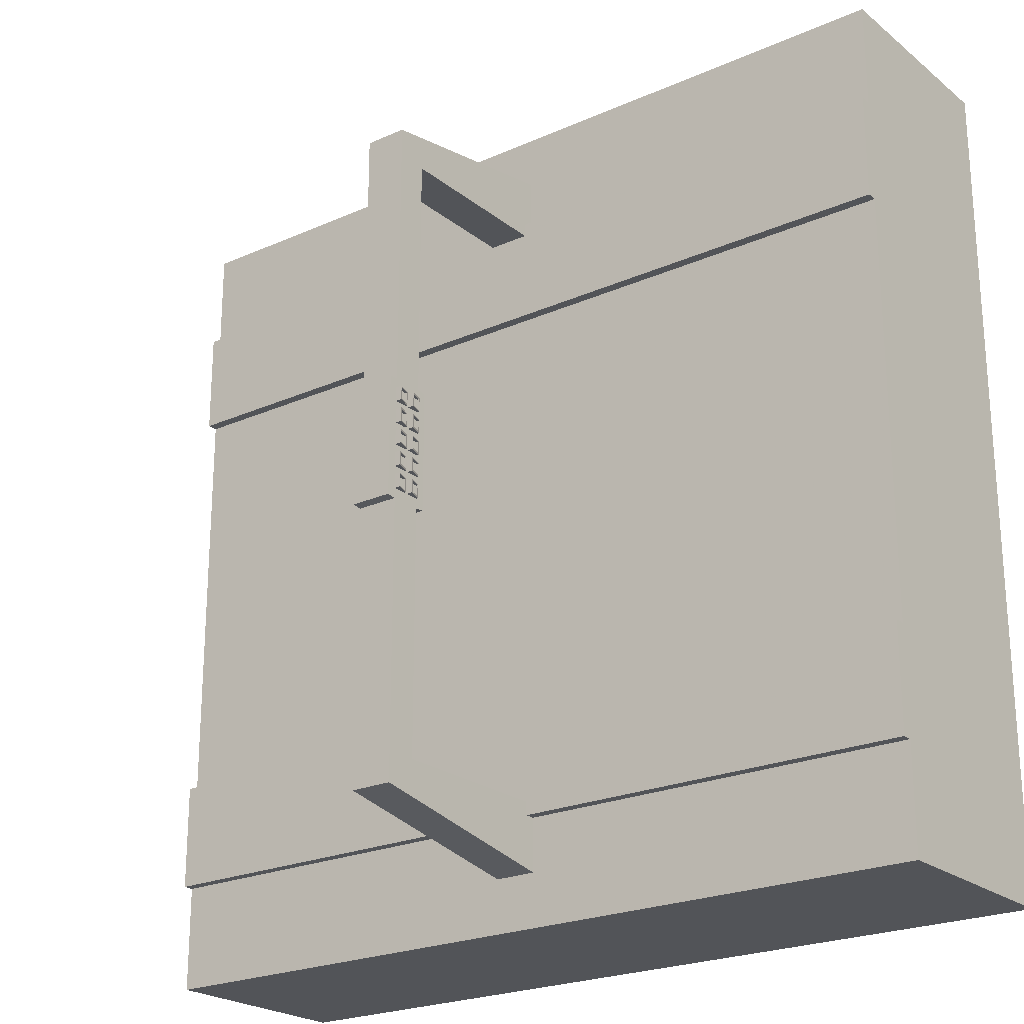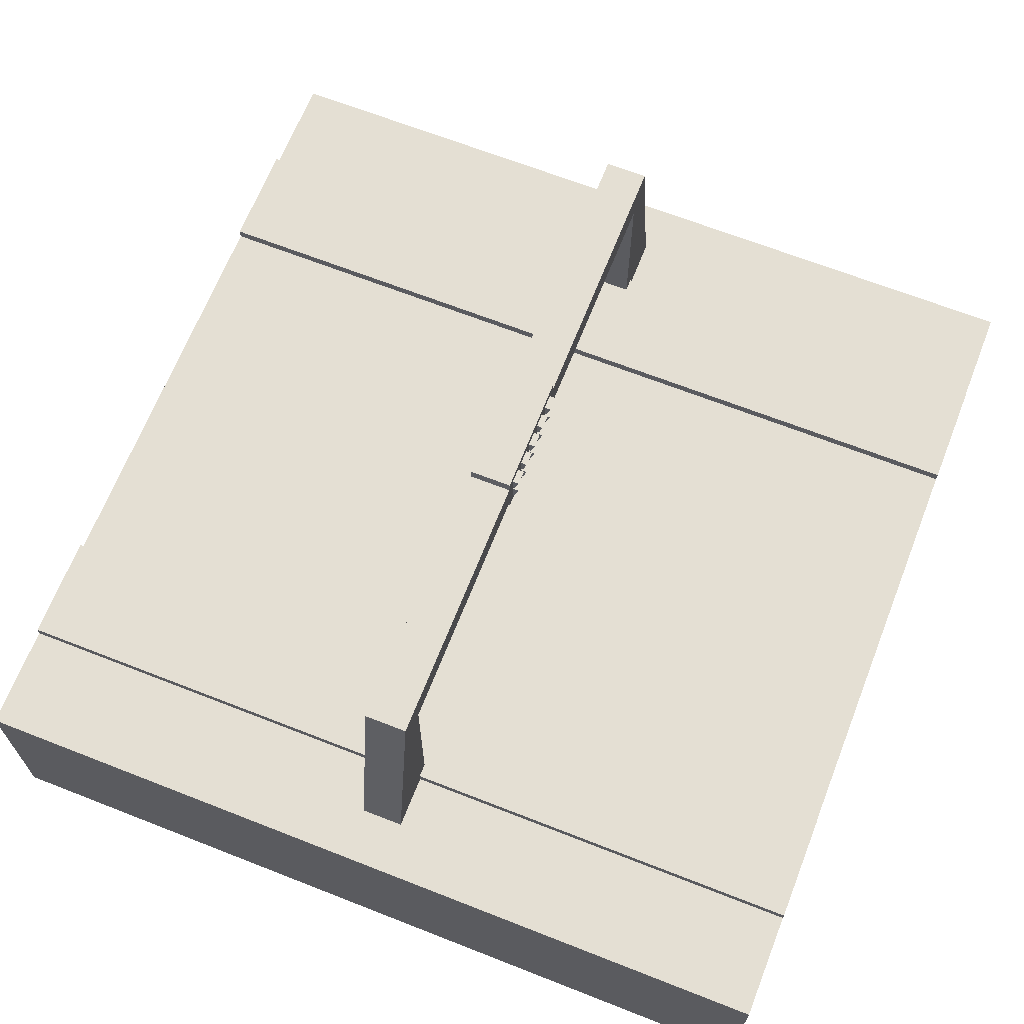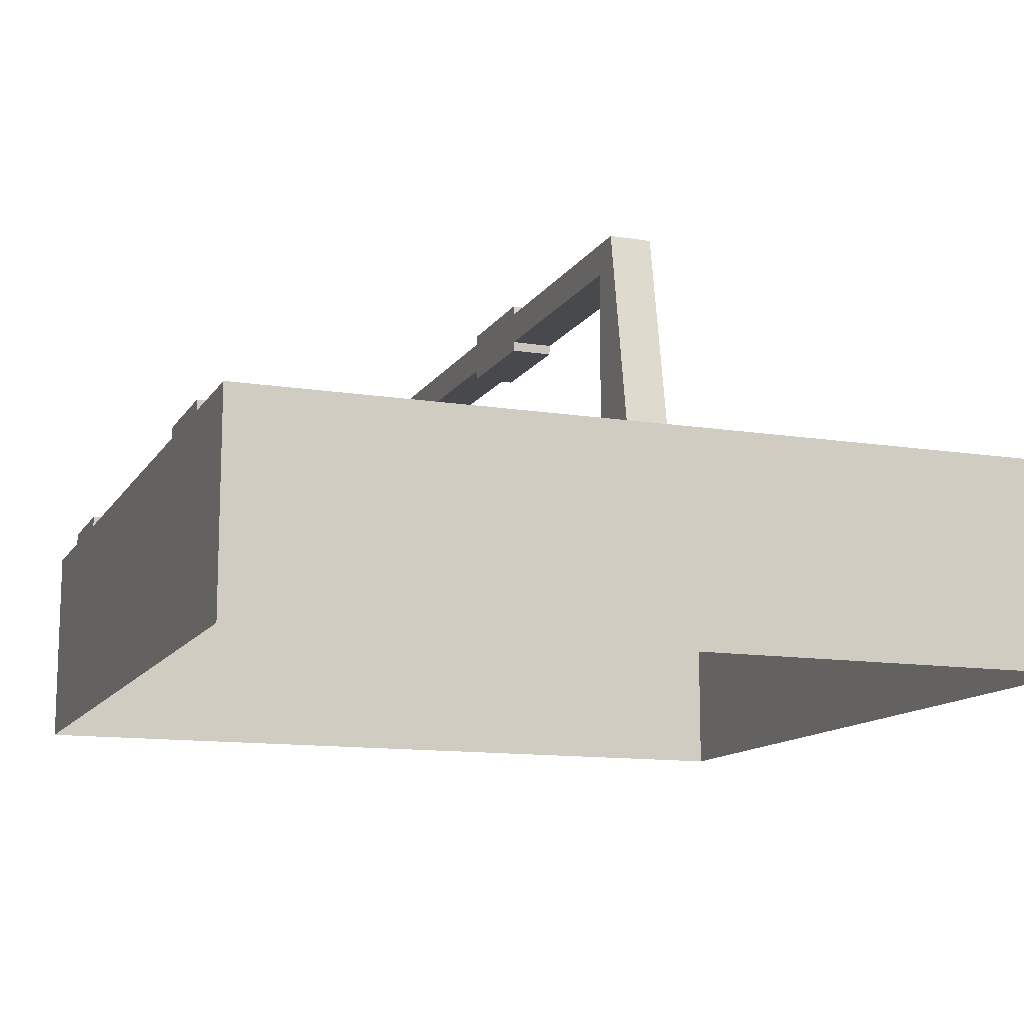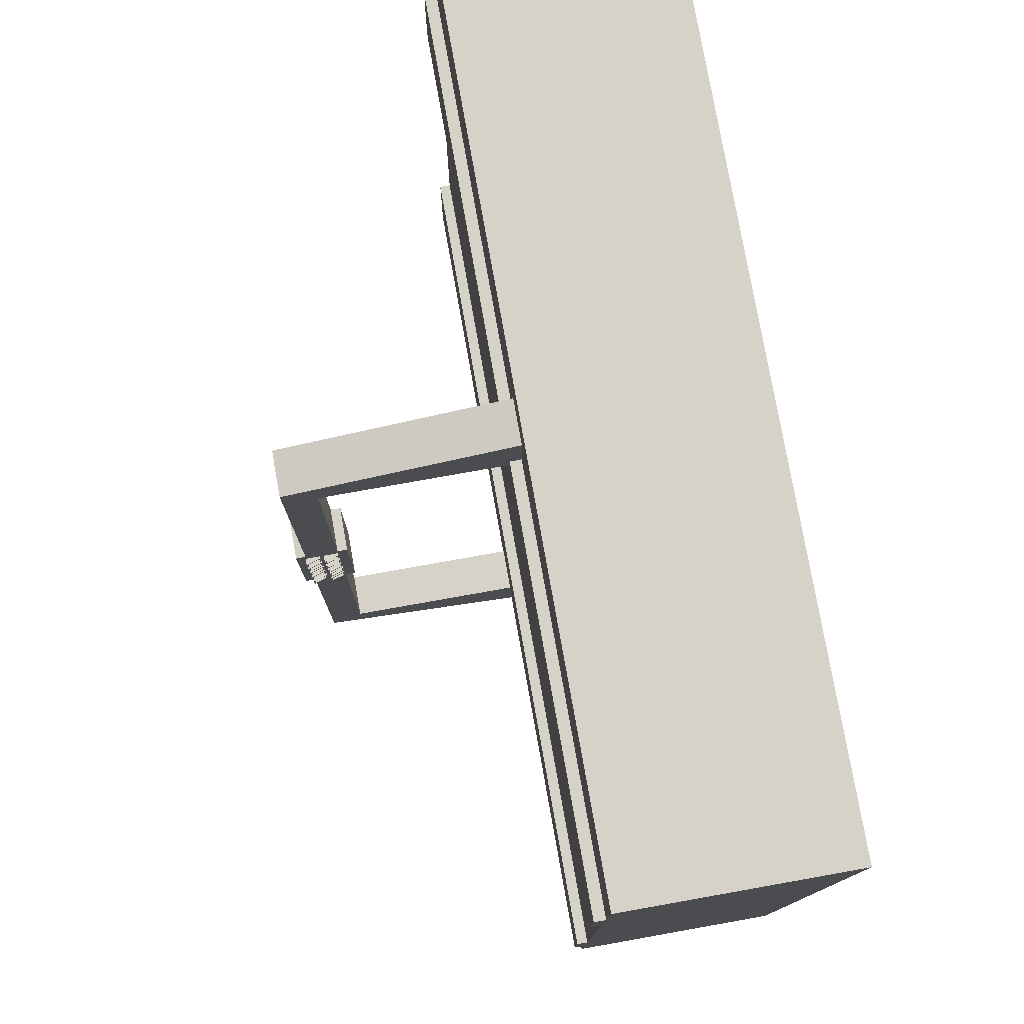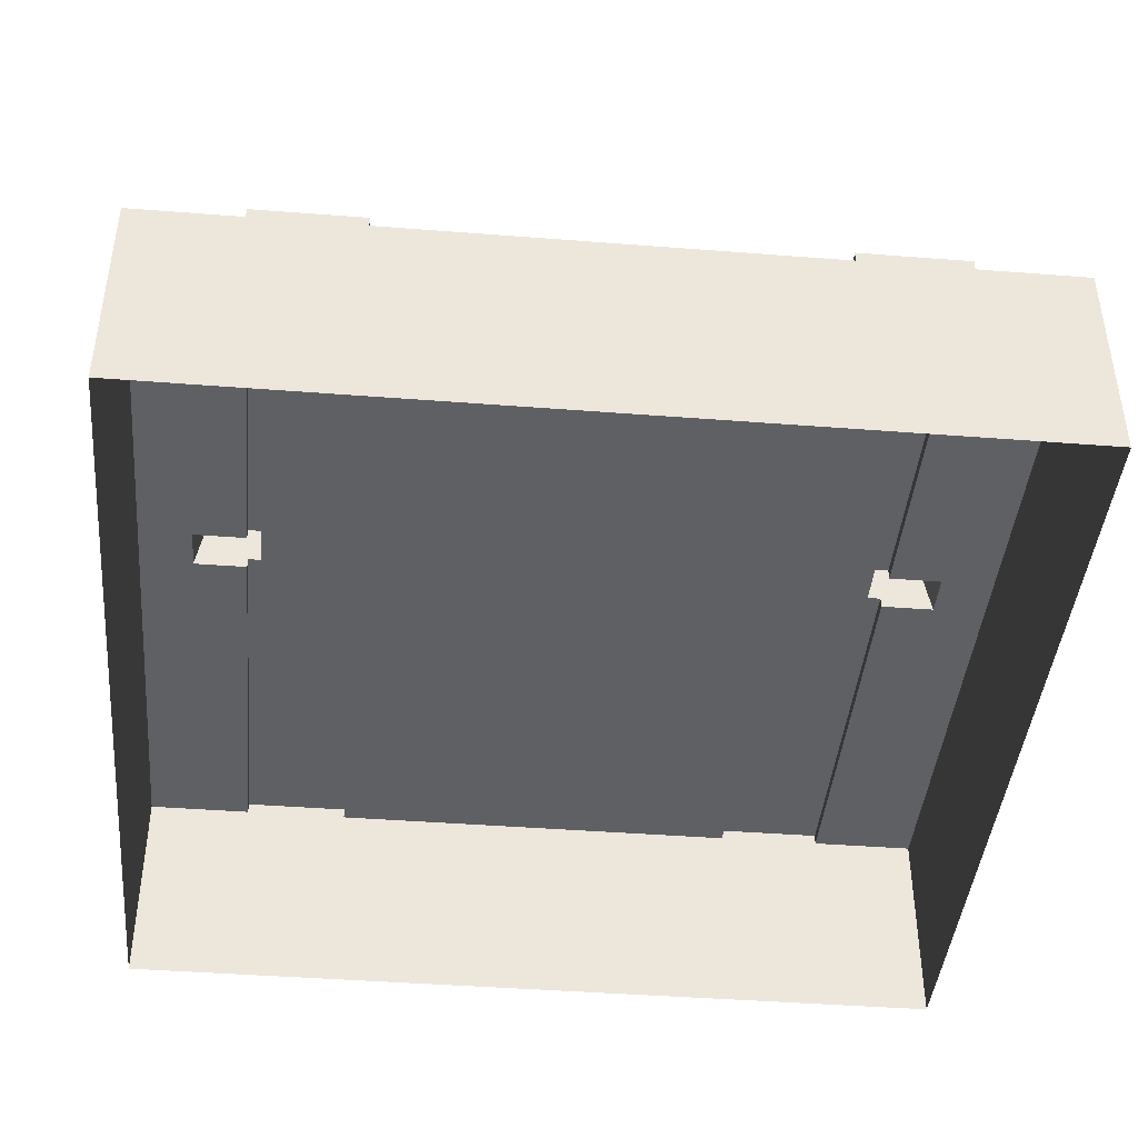
<metadata>
{"format":"obj","ext":"obj","renderer":"f3d","projection":"perspective","resolution":1024,"background":"white","views":[{"elev":-23.0,"azim":-142.8,"up":"+Z"},{"elev":66.8,"azim":-158.5,"up":"+Y"},{"elev":-12.5,"azim":159.6,"up":"+Y"},{"elev":78.1,"azim":-100.1,"up":"+Z"},{"elev":-42.6,"azim":84.7,"up":"+Y"}]}
</metadata>
<code>
o track-start-finish_Cube.037
v 4 -1 4
v -4 -1 4
v 4 1 4
v -4 1 4
v -4 1 3
v 4 1 3
v 4 1.1 3
v 4 1.1 2
v -4 1.1 3
v -4 1.1 2
v -4 1 2
v 4 1 2
v 4 0 4
v -4 0 4
v -4 0 2
v -4 0 3
v 4 0 2
v 4 0 3
v -0.003769 1.1 2
v 0.1941 1.1 3
v -0.2016 1.1 3
v -0.2016 1 3
v 0.1941 1 3
v 0.1941 1.1 2.875
v -0.2016 1.1 2.875
v -0.2016 1 3.5
v 0.1941 1 3.5
v -0.2016 3 3.15
v 0.1941 3 3.15
v -0.05322 1 2
v 0.04569 1 2
v -0.2016 2.703 2.875
v 0.1941 2.703 2.875
v 4 -1 -4
v -4 -1 -4
v 4 1 -4
v -4 1 -4
v -4 1 -3
v 4 1 -3
v 4 1.1 -3
v 4 1.1 -2
v -4 1.1 -3
v -4 1.1 -2
v -4 1 -2
v 4 1 -2
v 4 0 -4
v -4 0 -4
v -4 0 -2
v -4 0 -3
v 4 0 -2
v 4 0 -3
v -0.003774 1.1 -2
v 0.194 1.1 -3
v -0.2016 1.1 -3
v -0.2016 1 -3
v 0.194 1 -3
v 0.194 1.1 -2.875
v -0.2016 1.1 -2.875
v -0.2016 1 -3.5
v 0.194 1 -3.5
v -0.2016 3 -3.15
v 0.194 3 -3.15
v -0.05323 1 -2
v 0.04568 1 -2
v -0.2016 2.703 -2.875
v 0.194 2.703 -2.875
v -0.2566 2.825 -0.2632
v -0.2566 2.993 -0.1568
v -0.2089 2.825 -0.2632
v -0.2089 2.993 -0.1568
v -0.2606 3.006 -0.2765
v -0.2089 2.719 -0.2632
v -0.2207 2.873 -0.06652
v -0.2606 3.006 -0.1435
v -0.2207 2.873 0.06653
v -0.2247 2.887 -0.1568
v -0.1989 3.006 0.06653
v -0.2089 2.719 -0.1568
v -0.1989 3.006 -0.06652
v -0.2247 2.887 -0.2632
v -0.1989 2.873 -0.06652
v -0.1989 2.873 -0.1435
v -0.1989 2.873 0.06653
v -0.1989 2.873 -0.2765
v -0.1989 3.006 -0.2765
v -0.1989 3.006 -0.1435
v -0.2207 2.873 -0.1435
v -0.2207 2.873 -0.2765
v -0.2247 2.887 -0.05322
v -0.2089 2.719 0.05322
v -0.2247 2.887 0.05322
v -0.2606 3.006 0.06653
v -0.2089 2.719 -0.05322
v -0.2606 3.006 -0.06652
v -0.2089 2.993 0.05322
v -0.2089 2.825 -0.05322
v -0.2566 2.993 0.05322
v -0.2566 2.825 -0.05322
v -0.2566 2.993 -0.05322
v -0.2566 2.825 0.05322
v -0.2089 2.993 -0.05322
v -0.2089 2.825 0.05322
v -0.2089 2.887 -0.05322
v -0.2606 2.838 -0.06652
v -0.2089 2.887 0.05322
v -0.2606 2.838 0.06653
v -0.2247 2.719 0.05322
v -0.2247 2.719 -0.05322
v -0.1989 2.705 0.06653
v -0.1989 2.705 -0.06652
v -0.1989 2.838 -0.06652
v -0.1989 2.838 0.06653
v -0.2207 2.705 0.06653
v -0.2207 2.705 -0.06652
v -0.2566 2.993 -0.2632
v -0.2566 2.825 -0.1568
v -0.2089 2.993 -0.2632
v -0.2089 2.825 -0.1568
v -0.2089 2.887 -0.2632
v -0.2606 2.838 -0.2765
v -0.2089 2.887 -0.1568
v -0.2606 2.838 -0.1435
v -0.2247 2.719 -0.1568
v -0.2247 2.719 -0.2632
v -0.1989 2.705 -0.1435
v -0.1989 2.705 -0.2765
v -0.1989 2.838 -0.2765
v -0.1989 2.838 -0.1435
v -0.2207 2.705 -0.1435
v -0.2207 2.705 -0.2765
v -0.2566 2.825 -0.4732
v -0.2566 2.993 -0.3668
v -0.2089 2.825 -0.4732
v -0.2089 2.993 -0.3668
v -0.2606 3.006 -0.4865
v -0.2089 2.719 -0.4732
v -0.2606 3.006 -0.3535
v -0.2247 2.887 -0.3668
v -0.2089 2.719 -0.3668
v -0.2247 2.887 -0.4732
v -0.1989 2.873 -0.3535
v -0.1989 2.873 -0.4865
v -0.1989 3.006 -0.4865
v -0.1989 3.006 -0.3535
v -0.2207 2.873 -0.3535
v -0.2207 2.873 -0.4865
v -0.2566 2.993 -0.4732
v -0.2566 2.825 -0.3668
v -0.2089 2.993 -0.4732
v -0.2089 2.825 -0.3668
v -0.2089 2.887 -0.4732
v -0.2606 2.838 -0.4865
v -0.2089 2.887 -0.3668
v -0.2606 2.838 -0.3535
v -0.2247 2.719 -0.3668
v -0.2247 2.719 -0.4732
v -0.1989 2.705 -0.3535
v -0.1989 2.705 -0.4865
v -0.1989 2.838 -0.4865
v -0.1989 2.838 -0.3535
v -0.2207 2.705 -0.3535
v -0.2207 2.705 -0.4865
v -0.2566 2.825 0.3668
v -0.2566 2.993 0.4732
v -0.2089 2.825 0.3668
v -0.2089 2.993 0.4732
v -0.2606 3.006 0.3535
v -0.2089 2.719 0.3668
v -0.2606 3.006 0.4865
v -0.2247 2.887 0.4732
v -0.2089 2.719 0.4732
v -0.2247 2.887 0.3668
v -0.1989 2.873 0.4865
v -0.1989 2.873 0.3535
v -0.1989 3.006 0.3535
v -0.1989 3.006 0.4865
v -0.2207 2.873 0.4865
v -0.2207 2.873 0.3535
v -0.2566 2.993 0.3668
v -0.2566 2.825 0.4732
v -0.2089 2.993 0.3668
v -0.2089 2.825 0.4732
v -0.2089 2.887 0.3668
v -0.2606 2.838 0.3535
v -0.2089 2.887 0.4732
v -0.2606 2.838 0.4865
v -0.2247 2.719 0.4732
v -0.2247 2.719 0.3668
v -0.1989 2.705 0.4865
v -0.1989 2.705 0.3535
v -0.1989 2.838 0.3535
v -0.1989 2.838 0.4865
v -0.2207 2.705 0.4865
v -0.2207 2.705 0.3535
v -0.2566 2.825 0.1568
v -0.2566 2.993 0.2632
v -0.2089 2.825 0.1568
v -0.2089 2.993 0.2632
v -0.2606 3.006 0.1435
v -0.2089 2.719 0.1568
v -0.2606 3.006 0.2765
v -0.2247 2.887 0.2632
v -0.2089 2.719 0.2632
v -0.2247 2.887 0.1568
v -0.1989 2.873 0.2765
v -0.1989 2.873 0.1435
v -0.1989 3.006 0.1435
v -0.1989 3.006 0.2765
v -0.2207 2.873 0.2765
v -0.2207 2.873 0.1435
v -0.2566 2.993 0.1568
v -0.2566 2.825 0.2632
v -0.2089 2.993 0.1568
v -0.2089 2.825 0.2632
v -0.2089 2.887 0.1568
v -0.2606 2.838 0.1435
v -0.2089 2.887 0.2632
v -0.2606 2.838 0.2765
v -0.2247 2.719 0.2632
v -0.2247 2.719 0.1568
v -0.1989 2.705 0.2765
v -0.1989 2.705 0.1435
v -0.1989 2.838 0.1435
v -0.1989 2.838 0.2765
v -0.2207 2.705 0.2765
v -0.2207 2.705 0.1435
v 0.194 3 0.5797
v 0.194 3 -0.5797
v -0.2016 3 0.5797
v -0.2016 3 -0.5797
v 0.194 2.703 0.5797
v 0.194 2.703 -0.5797
v -0.2016 2.703 0.5797
v -0.2016 2.703 -0.5797
v 0.194 3.089 -0.5702
v 0.194 3.089 0.5702
v -0.2016 3.089 -0.5702
v -0.2016 3.089 0.5702
v 0.194 2.614 -0.5702
v 0.194 2.614 0.5702
v -0.2016 2.614 -0.5702
v -0.2016 2.614 0.5702
g track-start-finish_Cube.037_racecolors
f 9 5 22
f 8 7 6
f 7 24 20
f 20 23 6
f 3 27 26
f 5 26 22
f 16 14 4
f 3 13 18
f 27 6 23
f 2 16 15
f 1 18 13
f 2 14 16
f 4 26 5
f 27 23 20
f 22 26 21
f 12 31 19
f 19 24 7
f 4 14 13
f 20 24 33
f 13 14 2
f 3 6 27
f 15 16 5
f 6 18 17
f 25 32 33
f 25 9 21
f 15 48 35
f 11 5 9
f 30 63 44
f 1 17 18
f 25 21 32
f 12 45 64
f 20 33 29
f 21 26 28
f 26 27 29
f 19 10 9
f 19 25 24
f 19 31 30
f 19 30 11
f 55 38 42
f 39 40 41
f 40 53 57
f 39 56 53
f 59 60 36
f 38 55 59
f 37 47 49
f 51 46 36
f 60 56 39
f 35 48 49
f 34 46 51
f 35 49 47
f 37 38 59
f 60 53 56
f 55 54 59
f 52 64 45
f 40 57 52
f 31 64 63
f 46 47 37
f 53 66 57
f 35 47 46
f 36 60 39
f 38 49 48
f 50 51 39
f 66 65 58
f 58 54 42
f 34 50 17
f 42 38 44
f 17 50 45
f 34 51 50
f 58 65 54
f 44 48 15
f 62 66 53
f 54 65 61
f 61 62 60
f 52 58 42
f 52 57 58
f 52 63 64
f 52 43 44
f 234 230 61
f 228 62 61
f 232 66 62
f 232 234 65
f 115 80 119
f 71 85 84
f 128 127 120
f 123 78 72
f 68 70 121
f 67 124 72
f 82 86 74
f 76 121 119
f 120 127 126
f 126 125 129
f 92 94 99
f 129 123 124
f 71 88 80
f 67 69 118
f 96 93 90
f 86 85 71
f 122 116 123
f 71 115 68
f 105 95 101
f 106 100 107
f 98 96 102
f 94 73 89
f 113 107 108
f 110 109 113
f 83 77 92
f 98 108 93
f 97 95 105
f 107 90 93
f 112 111 104
f 94 79 81
f 77 79 94
f 104 111 110
f 91 105 103
f 99 89 103
f 81 83 75
f 100 102 90
f 109 112 106
f 75 91 89
f 99 101 95
f 121 70 117
f 104 114 108
f 104 98 100
f 92 97 91
f 84 82 87
f 116 118 78
f 125 128 122
f 87 76 80
f 115 117 70
f 139 150 133
f 120 130 124
f 122 120 67
f 74 68 76
f 147 140 151
f 135 143 142
f 160 159 152
f 155 139 136
f 132 134 153
f 131 156 136
f 141 144 137
f 138 153 151
f 152 159 158
f 158 157 161
f 162 161 155
f 135 146 140
f 131 133 150
f 153 134 149
f 144 143 135
f 154 148 155
f 135 147 132
f 142 141 145
f 148 150 139
f 157 160 154
f 146 145 138
f 147 149 134
f 171 182 165
f 152 162 156
f 152 131 148
f 137 132 138
f 179 172 183
f 167 175 174
f 192 191 184
f 187 171 168
f 164 166 185
f 163 188 168
f 173 176 169
f 170 185 183
f 184 191 190
f 190 189 193
f 193 187 188
f 167 178 172
f 163 165 182
f 185 166 181
f 176 175 167
f 186 180 187
f 167 179 164
f 174 173 177
f 180 182 171
f 189 192 186
f 178 177 170
f 179 181 166
f 203 214 197
f 184 194 188
f 184 163 180
f 177 169 164
f 211 204 215
f 199 207 206
f 224 223 216
f 219 203 200
f 196 198 217
f 195 220 200
f 205 208 201
f 202 217 215
f 216 223 222
f 222 221 225
f 226 225 219
f 199 210 204
f 195 197 214
f 217 198 213
f 208 207 199
f 218 212 219
f 199 211 196
f 206 205 209
f 212 214 203
f 221 224 218
f 210 209 202
f 211 213 198
f 216 226 220
f 216 195 212
f 201 196 202
f 78 118 69
f 28 229 233
f 237 230 234
f 29 227 229
f 235 228 230
f 29 33 231
f 235 239 232
f 32 233 231
f 239 241 234
f 233 229 238
f 238 237 241
f 227 236 238
f 236 235 237
f 231 240 236
f 240 239 235
f 231 233 242
f 240 242 241
f 21 9 22
f 12 8 6
f 7 20 6
f 4 3 26
f 5 16 4
f 6 3 18
f 8 12 19
f 8 19 7
f 3 4 13
f 1 13 2
f 11 15 5
f 12 6 17
f 24 25 33
f 2 15 35
f 10 11 9
f 11 30 44
f 31 12 64
f 27 20 29
f 32 21 28
f 28 26 29
f 25 19 9
f 10 19 11
f 54 55 42
f 45 39 41
f 40 39 53
f 37 59 36
f 38 37 49
f 39 51 36
f 41 52 45
f 41 40 52
f 30 31 63
f 36 46 37
f 34 35 46
f 44 38 48
f 45 50 39
f 57 66 58
f 1 34 17
f 43 42 44
f 12 17 45
f 11 44 15
f 60 62 53
f 59 54 61
f 59 61 60
f 43 52 42
f 63 52 44
f 65 234 61
f 230 228 61
f 228 232 62
f 66 232 65
f 117 115 119
f 88 71 84
f 122 128 120
f 124 123 72
f 76 68 121
f 69 67 72
f 87 82 74
f 80 76 119
f 130 120 126
f 130 126 129
f 97 92 99
f 130 129 124
f 115 71 80
f 116 67 118
f 102 96 90
f 74 86 71
f 129 122 123
f 74 71 68
f 103 105 101
f 113 106 107
f 100 98 102
f 99 94 89
f 114 113 108
f 114 110 113
f 75 83 92
f 96 98 93
f 91 97 105
f 108 107 93
f 106 112 104
f 73 94 81
f 92 77 94
f 114 104 110
f 89 91 103
f 101 99 103
f 73 81 75
f 107 100 90
f 113 109 106
f 73 75 89
f 97 99 95
f 119 121 117
f 98 104 108
f 106 104 100
f 75 92 91
f 88 84 87
f 123 116 78
f 129 125 122
f 88 87 80
f 68 115 70
f 136 139 133
f 67 120 124
f 116 122 67
f 87 74 76
f 149 147 151
f 146 135 142
f 154 160 152
f 156 155 136
f 138 132 153
f 133 131 136
f 145 141 137
f 140 138 151
f 162 152 158
f 162 158 161
f 156 162 155
f 147 135 140
f 148 131 150
f 151 153 149
f 137 144 135
f 161 154 155
f 137 135 132
f 146 142 145
f 155 148 139
f 161 157 154
f 140 146 138
f 132 147 134
f 168 171 165
f 131 152 156
f 154 152 148
f 145 137 138
f 181 179 183
f 178 167 174
f 186 192 184
f 188 187 168
f 170 164 185
f 165 163 168
f 177 173 169
f 172 170 183
f 194 184 190
f 194 190 193
f 194 193 188
f 179 167 172
f 180 163 182
f 183 185 181
f 169 176 167
f 193 186 187
f 169 167 164
f 178 174 177
f 187 180 171
f 193 189 186
f 172 178 170
f 164 179 166
f 200 203 197
f 163 184 188
f 186 184 180
f 170 177 164
f 213 211 215
f 210 199 206
f 218 224 216
f 220 219 200
f 202 196 217
f 197 195 200
f 209 205 201
f 204 202 215
f 226 216 222
f 226 222 225
f 220 226 219
f 211 199 204
f 212 195 214
f 215 217 213
f 201 208 199
f 225 218 219
f 201 199 196
f 210 206 209
f 219 212 203
f 225 221 218
f 204 210 202
f 196 211 198
f 195 216 220
f 218 216 212
f 209 201 202
f 72 78 69
f 32 28 233
f 241 237 234
f 28 29 229
f 237 235 230
f 227 29 231
f 228 235 232
f 33 32 231
f 232 239 234
f 242 233 238
f 242 238 241
f 229 227 238
f 238 236 237
f 227 231 236
f 236 240 235
f 240 231 242
f 239 240 241

</code>
